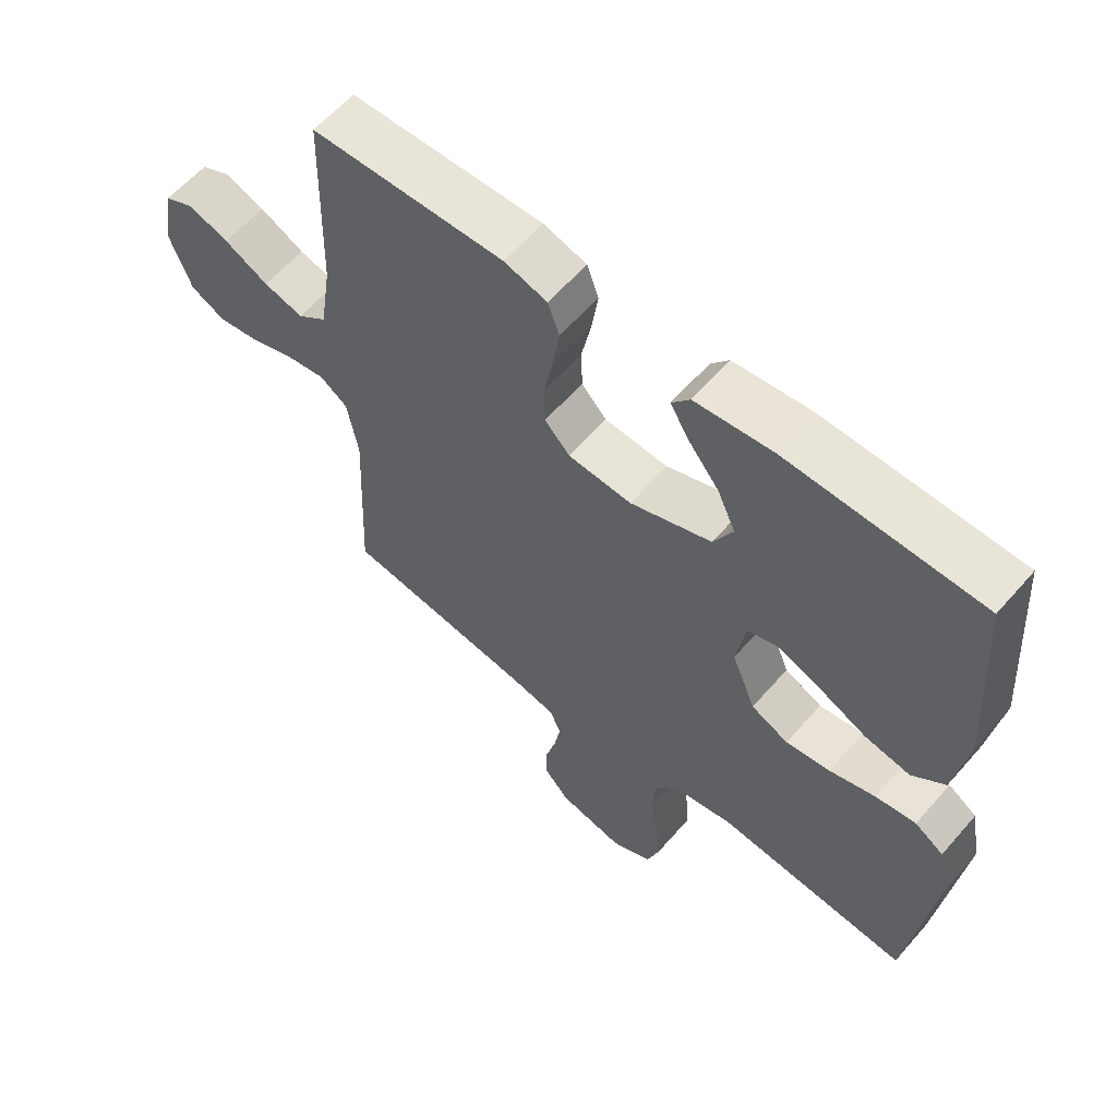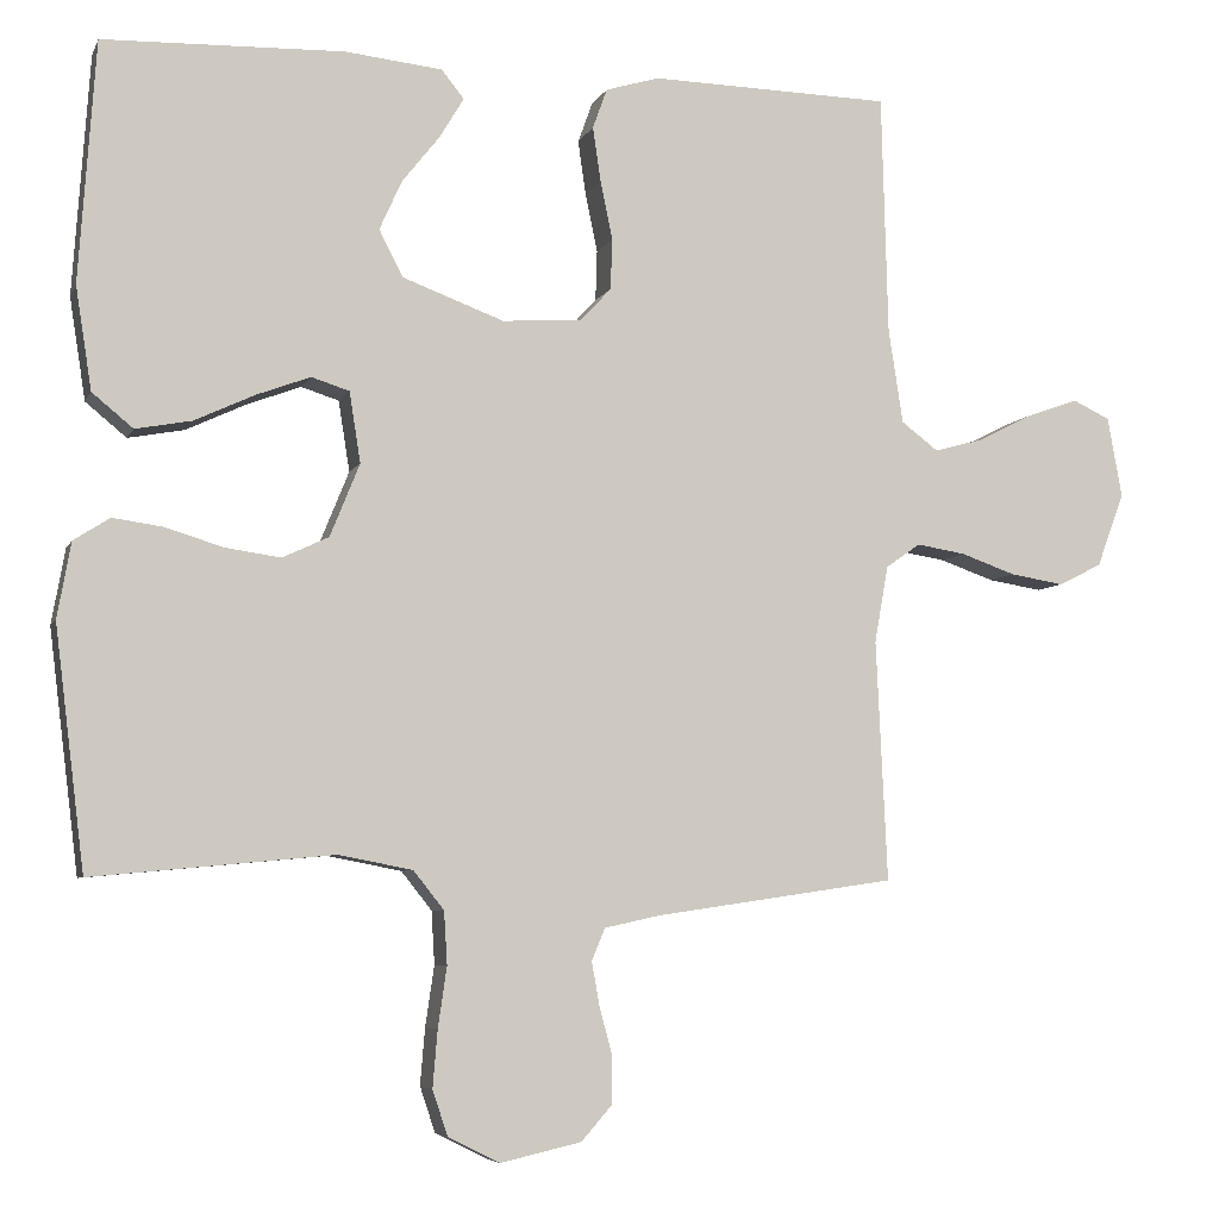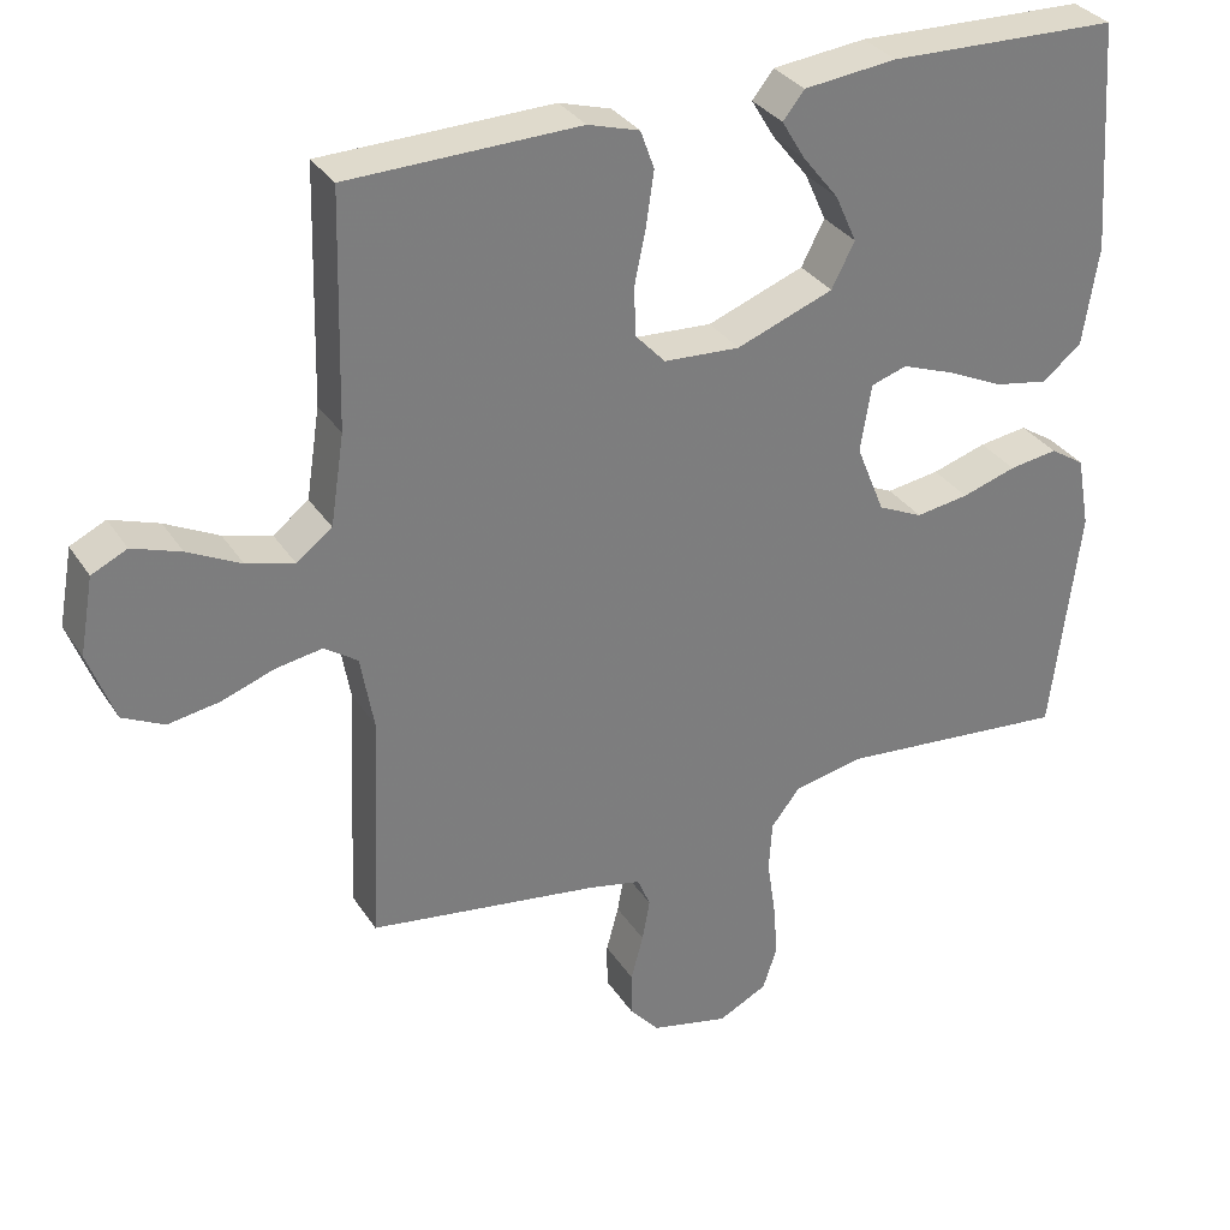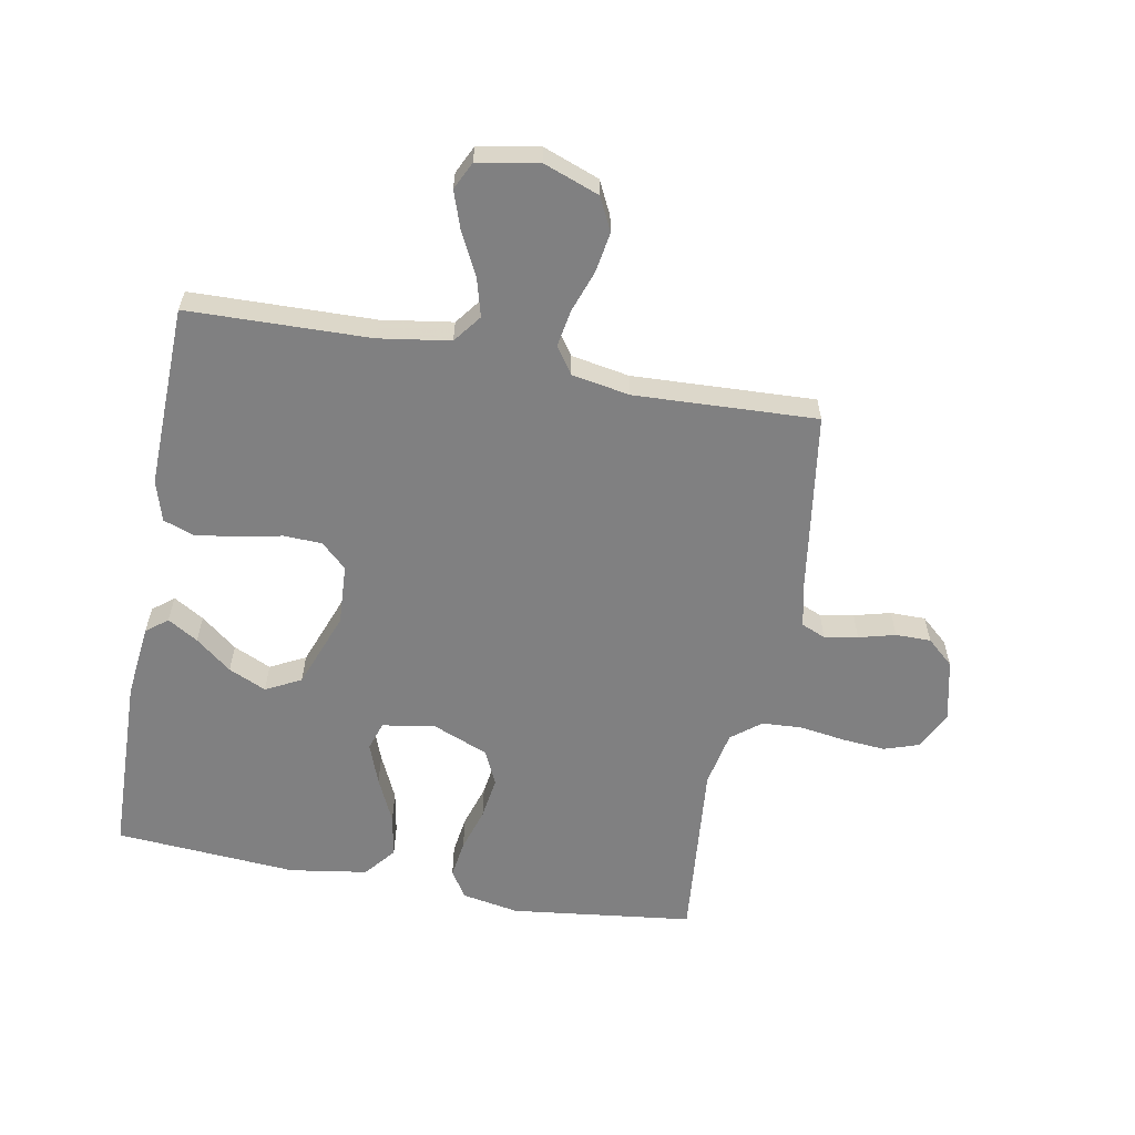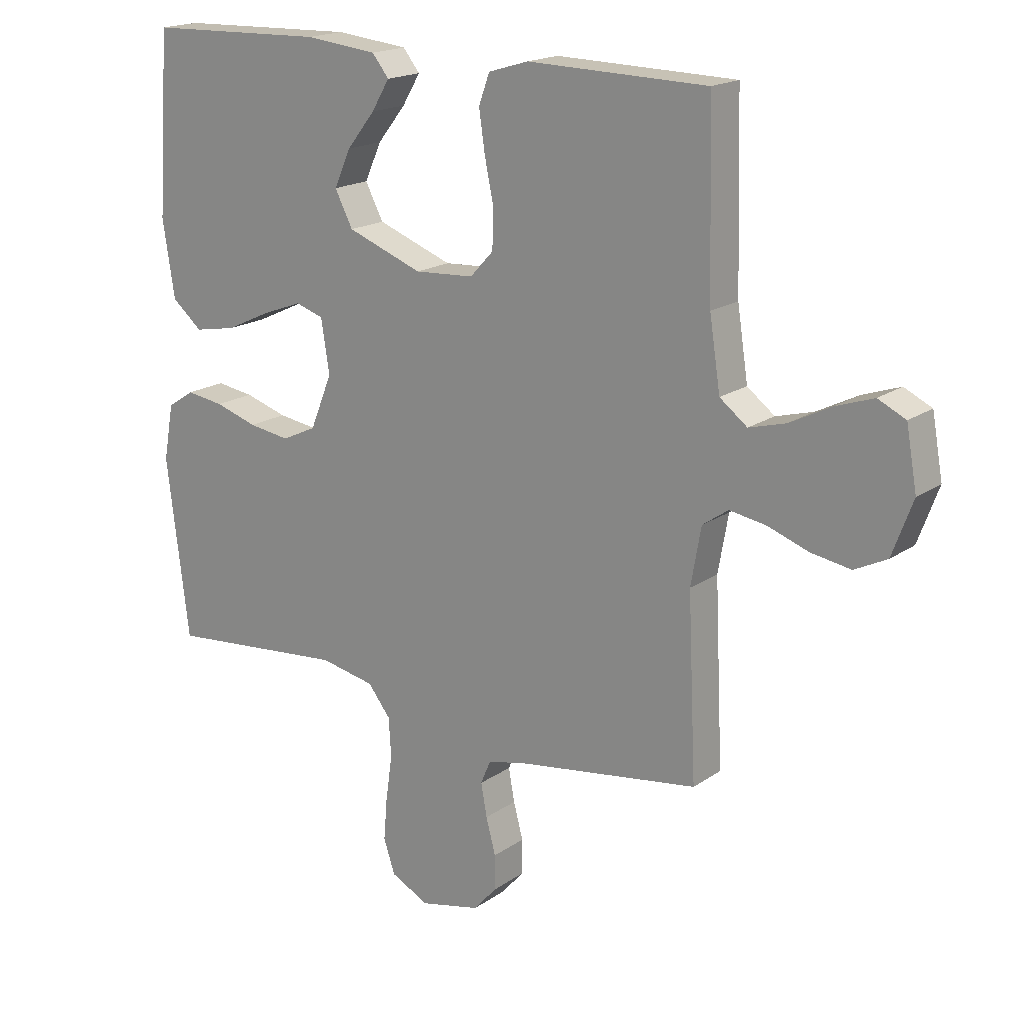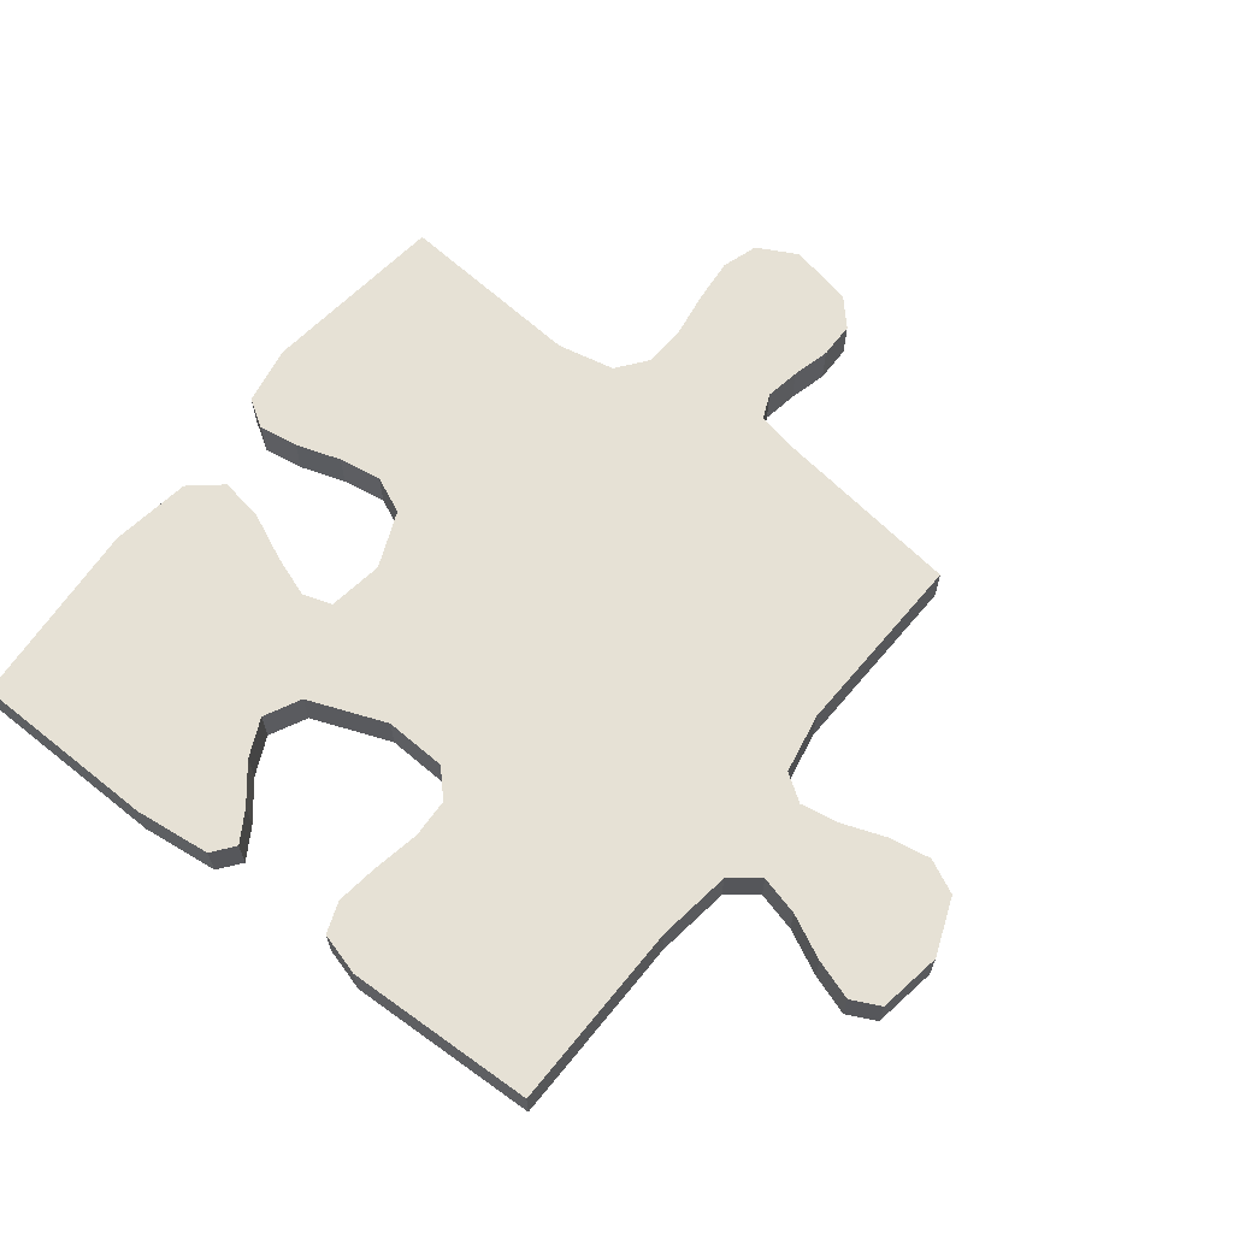
<metadata>
{"format":"obj","ext":"obj","renderer":"f3d","projection":"perspective","resolution":1024,"background":"white","views":[{"elev":60.2,"azim":-139.2,"up":"+Z"},{"elev":-5.9,"azim":-15.9,"up":"+Z"},{"elev":32.2,"azim":152.3,"up":"+Z"},{"elev":-60.1,"azim":79.4,"up":"+Y"},{"elev":18.1,"azim":37.3,"up":"+Z"},{"elev":64.2,"azim":37.3,"up":"+Y"}]}
</metadata>
<code>
v 0.5 0.07 -0.5
v 0.2 0.07 -0.544
v 0.131 0.07 -0.559
v 0.114 0.07 -0.599
v 0.124 0.07 -0.654
v 0.14 0.07 -0.714
v 0.14 0.07 -0.772
v 0.101 0.07 -0.816
v 0 0.07 -0.839
v -0.064 0.07 -0.807
v -0.083 0.07 -0.75
v -0.077 0.07 -0.679
v -0.066 0.07 -0.604
v -0.07 0.07 -0.538
v -0.108 0.07 -0.49
v -0.2 0.07 -0.472
v -0.5 0.07 -0.5
v -0.537 0.07 -0.2
v -0.52 0.07 -0.106
v -0.475 0.07 -0.077
v -0.412 0.07 -0.086
v -0.341 0.07 -0.108
v -0.272 0.07 -0.118
v -0.214 0.07 -0.091
v -0.177 0.07 0
v -0.191 0.07 0.088
v -0.238 0.07 0.103
v -0.305 0.07 0.078
v -0.38 0.07 0.043
v -0.45 0.07 0.03
v -0.501 0.07 0.072
v -0.521 0.07 0.2
v -0.5 0.07 0.5
v -0.2 0.07 0.509
v -0.079 0.07 0.496
v -0.051 0.07 0.461
v -0.081 0.07 0.411
v -0.128 0.07 0.352
v -0.156 0.07 0.29
v -0.126 0.07 0.232
v 0 0.07 0.185
v 0.099 0.07 0.191
v 0.138 0.07 0.233
v 0.14 0.07 0.296
v 0.125 0.07 0.369
v 0.115 0.07 0.437
v 0.133 0.07 0.487
v 0.2 0.07 0.507
v 0.5 0.07 0.5
v 0.508 0.07 0.2
v 0.526 0.07 0.083
v 0.572 0.07 0.048
v 0.634 0.07 0.065
v 0.703 0.07 0.1
v 0.766 0.07 0.122
v 0.812 0.07 0.1
v 0.83 0.07 0
v 0.796 0.07 -0.092
v 0.742 0.07 -0.119
v 0.675 0.07 -0.108
v 0.607 0.07 -0.084
v 0.546 0.07 -0.074
v 0.503 0.07 -0.104
v 0.486 0.07 -0.2
v 0.5 0 -0.5
v 0.2 0 -0.544
v 0.131 0 -0.559
v 0.114 0 -0.599
v 0.124 0 -0.654
v 0.14 0 -0.714
v 0.14 0 -0.772
v 0.101 0 -0.816
v 0 0 -0.839
v -0.064 0 -0.807
v -0.083 0 -0.75
v -0.077 0 -0.679
v -0.066 0 -0.604
v -0.07 0 -0.538
v -0.108 0 -0.49
v -0.2 0 -0.472
v -0.5 0 -0.5
v -0.537 0 -0.2
v -0.52 0 -0.106
v -0.475 0 -0.077
v -0.412 0 -0.086
v -0.341 0 -0.108
v -0.272 0 -0.118
v -0.214 0 -0.091
v -0.177 0 0
v -0.191 0 0.088
v -0.238 0 0.103
v -0.305 0 0.078
v -0.38 0 0.043
v -0.45 0 0.03
v -0.501 0 0.072
v -0.521 0 0.2
v -0.5 0 0.5
v -0.2 0 0.509
v -0.079 0 0.496
v -0.051 0 0.461
v -0.081 0 0.411
v -0.128 0 0.352
v -0.156 0 0.29
v -0.126 0 0.232
v 0 0 0.185
v 0.099 0 0.191
v 0.138 0 0.233
v 0.14 0 0.296
v 0.125 0 0.369
v 0.115 0 0.437
v 0.133 0 0.487
v 0.2 0 0.507
v 0.5 0 0.5
v 0.508 0 0.2
v 0.526 0 0.083
v 0.572 0 0.048
v 0.634 0 0.065
v 0.703 0 0.1
v 0.766 0 0.122
v 0.812 0 0.1
v 0.83 0 0
v 0.796 0 -0.092
v 0.742 0 -0.119
v 0.675 0 -0.108
v 0.607 0 -0.084
v 0.546 0 -0.074
v 0.503 0 -0.104
v 0.486 0 -0.2
f 58 59 60 61
f 58 61 62
f 57 58 62
f 56 57 62
f 53 54 55 56
f 52 53 56 62
f 51 52 62 63
f 47 48 49 50
f 44 45 46 47
f 44 47 50 51
f 35 36 37 38
f 35 38 39
f 34 35 39
f 33 34 39
f 32 33 39 40
f 28 29 30 31
f 27 28 31 32
f 26 27 32 40
f 19 20 21 22
f 19 22 23
f 16 17 18 19
f 15 16 19 23
f 14 15 23 24
f 10 11 12 13
f 8 9 10 13
f 8 13 14
f 5 6 7 8
f 4 5 8 14
f 3 4 14 24
f 64 1 2
f 43 44 51 63
f 42 43 63 64
f 41 42 64 2
f 25 26 40 41
f 24 25 41
f 2 3 24 41
f 125 124 123 122
f 126 125 122
f 126 122 121
f 126 121 120
f 120 119 118 117
f 126 120 117 116
f 127 126 116 115
f 114 113 112 111
f 111 110 109 108
f 115 114 111 108
f 102 101 100 99
f 103 102 99
f 103 99 98
f 103 98 97
f 104 103 97 96
f 95 94 93 92
f 96 95 92 91
f 104 96 91 90
f 86 85 84 83
f 87 86 83
f 83 82 81 80
f 87 83 80 79
f 88 87 79 78
f 77 76 75 74
f 77 74 73 72
f 78 77 72
f 72 71 70 69
f 78 72 69 68
f 88 78 68 67
f 66 65 128
f 127 115 108 107
f 128 127 107 106
f 66 128 106 105
f 105 104 90 89
f 105 89 88
f 105 88 67 66
f 1 65 66 2
f 2 66 67 3
f 3 67 68 4
f 4 68 69 5
f 5 69 70 6
f 6 70 71 7
f 7 71 72 8
f 8 72 73 9
f 9 73 74 10
f 10 74 75 11
f 11 75 76 12
f 12 76 77 13
f 13 77 78 14
f 14 78 79 15
f 15 79 80 16
f 16 80 81 17
f 17 81 82 18
f 18 82 83 19
f 19 83 84 20
f 20 84 85 21
f 21 85 86 22
f 22 86 87 23
f 23 87 88 24
f 24 88 89 25
f 25 89 90 26
f 26 90 91 27
f 27 91 92 28
f 28 92 93 29
f 29 93 94 30
f 30 94 95 31
f 31 95 96 32
f 32 96 97 33
f 33 97 98 34
f 34 98 99 35
f 35 99 100 36
f 36 100 101 37
f 37 101 102 38
f 38 102 103 39
f 39 103 104 40
f 40 104 105 41
f 41 105 106 42
f 42 106 107 43
f 43 107 108 44
f 44 108 109 45
f 45 109 110 46
f 46 110 111 47
f 47 111 112 48
f 48 112 113 49
f 49 113 114 50
f 50 114 115 51
f 51 115 116 52
f 52 116 117 53
f 53 117 118 54
f 54 118 119 55
f 55 119 120 56
f 56 120 121 57
f 57 121 122 58
f 58 122 123 59
f 59 123 124 60
f 60 124 125 61
f 61 125 126 62
f 62 126 127 63
f 63 127 128 64
f 64 128 65 1

</code>
